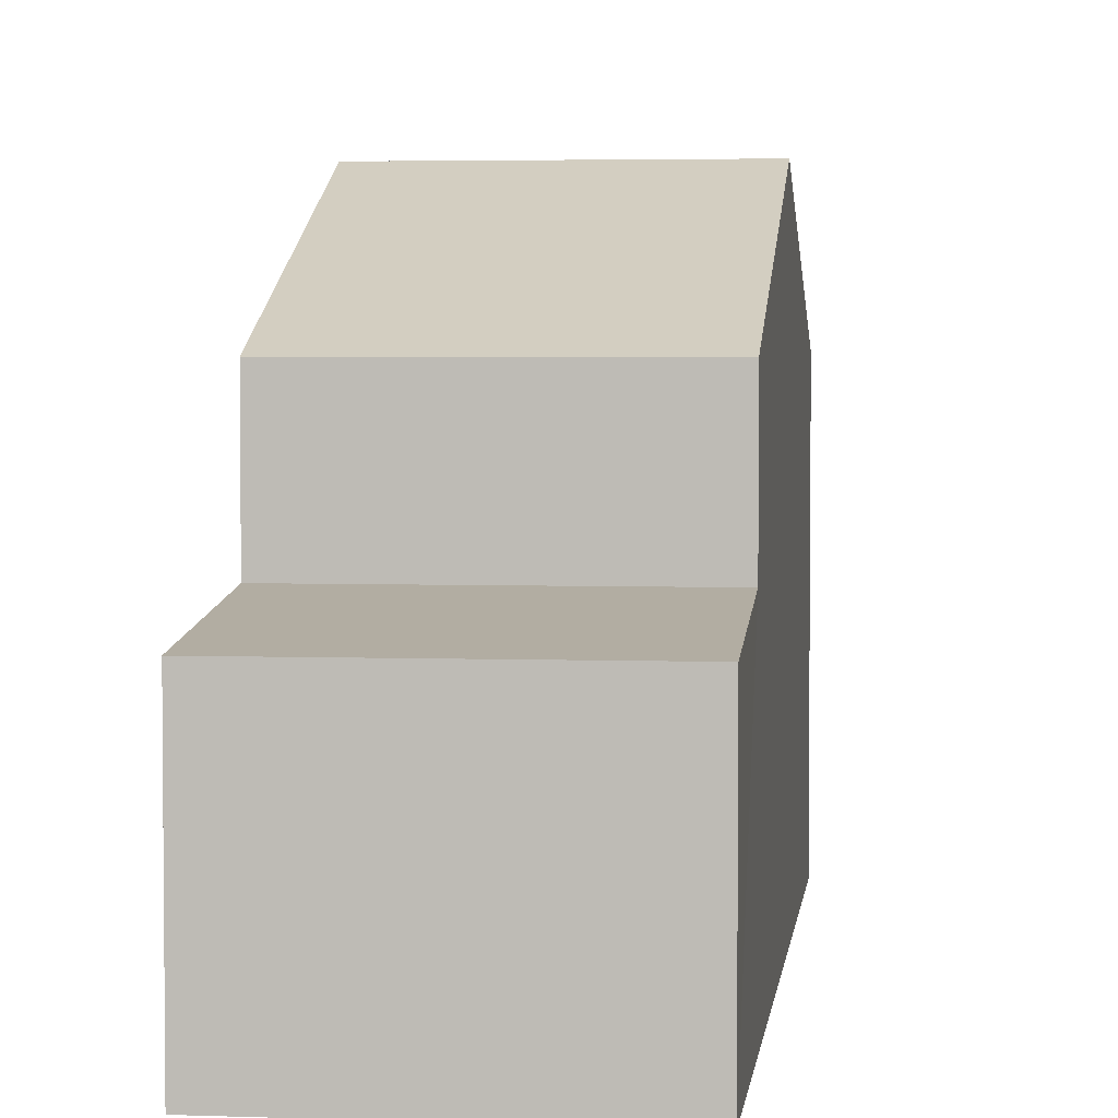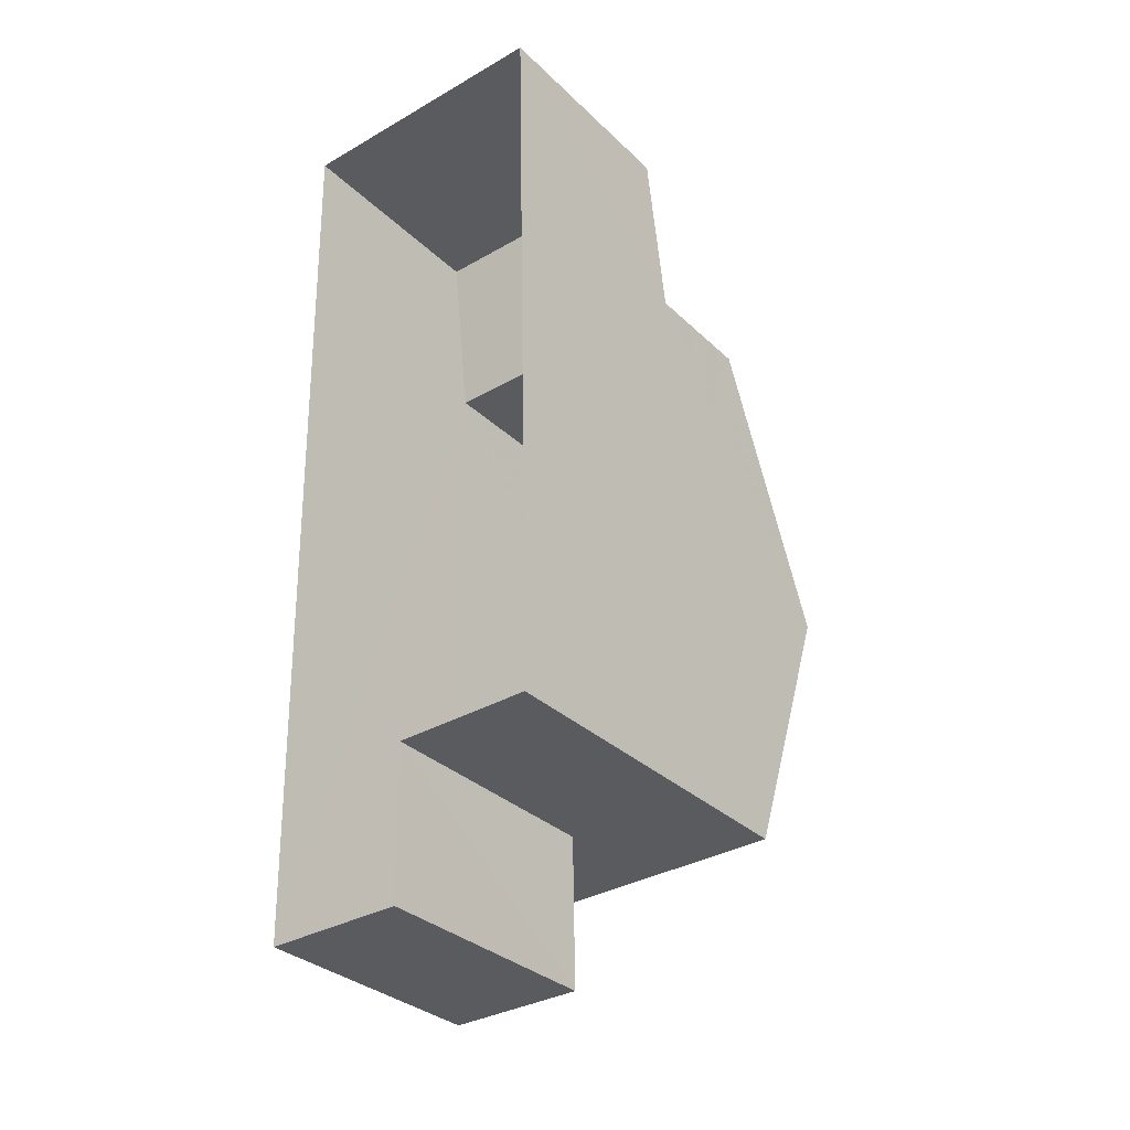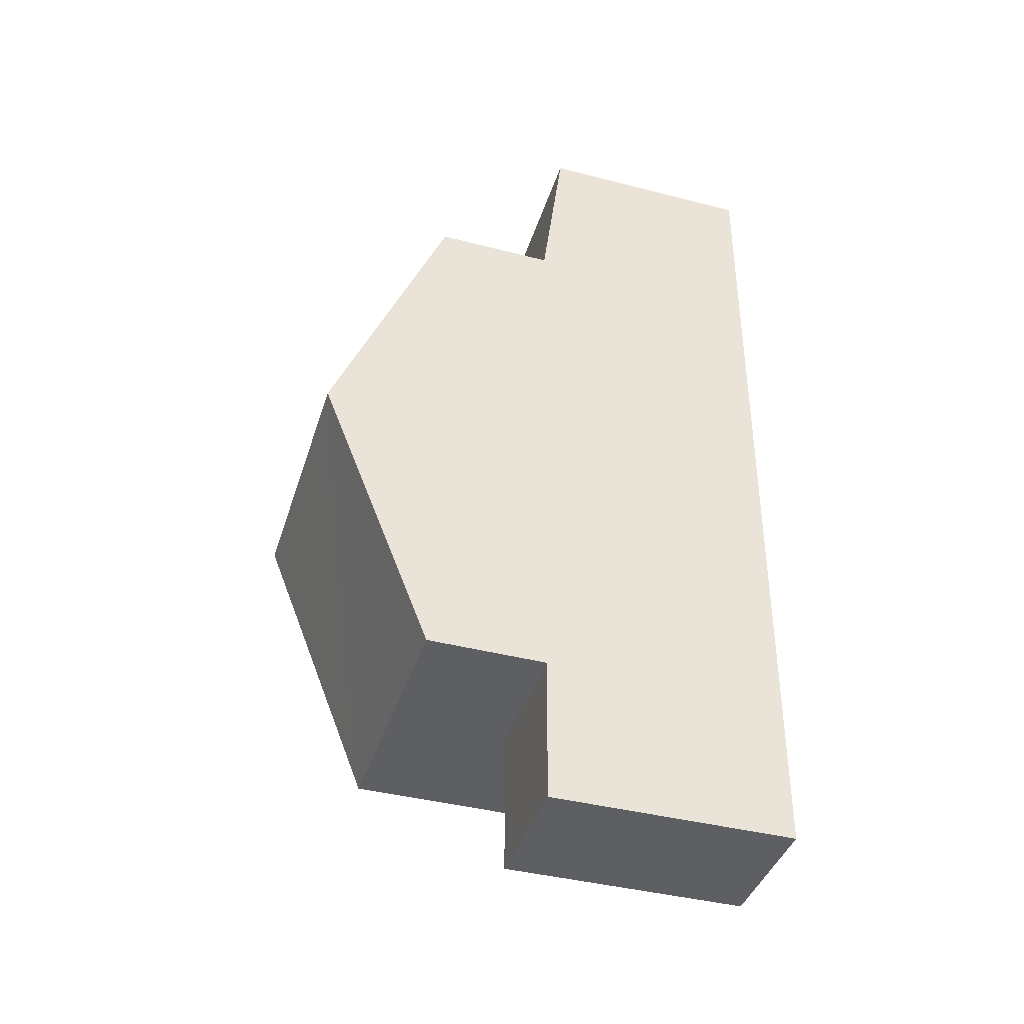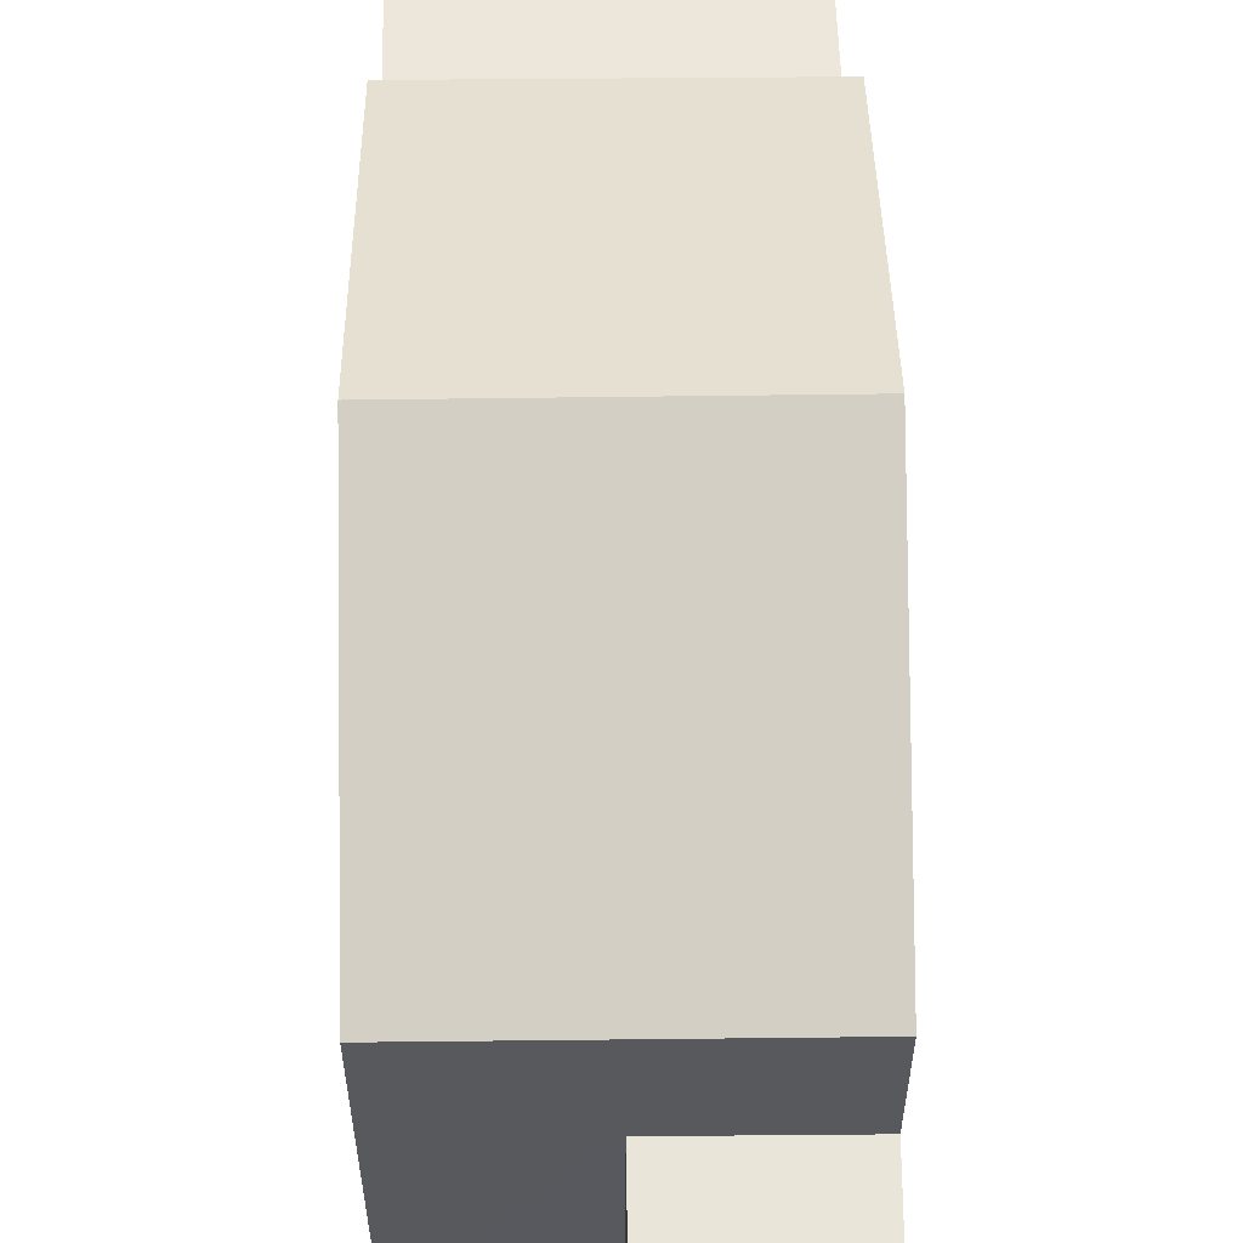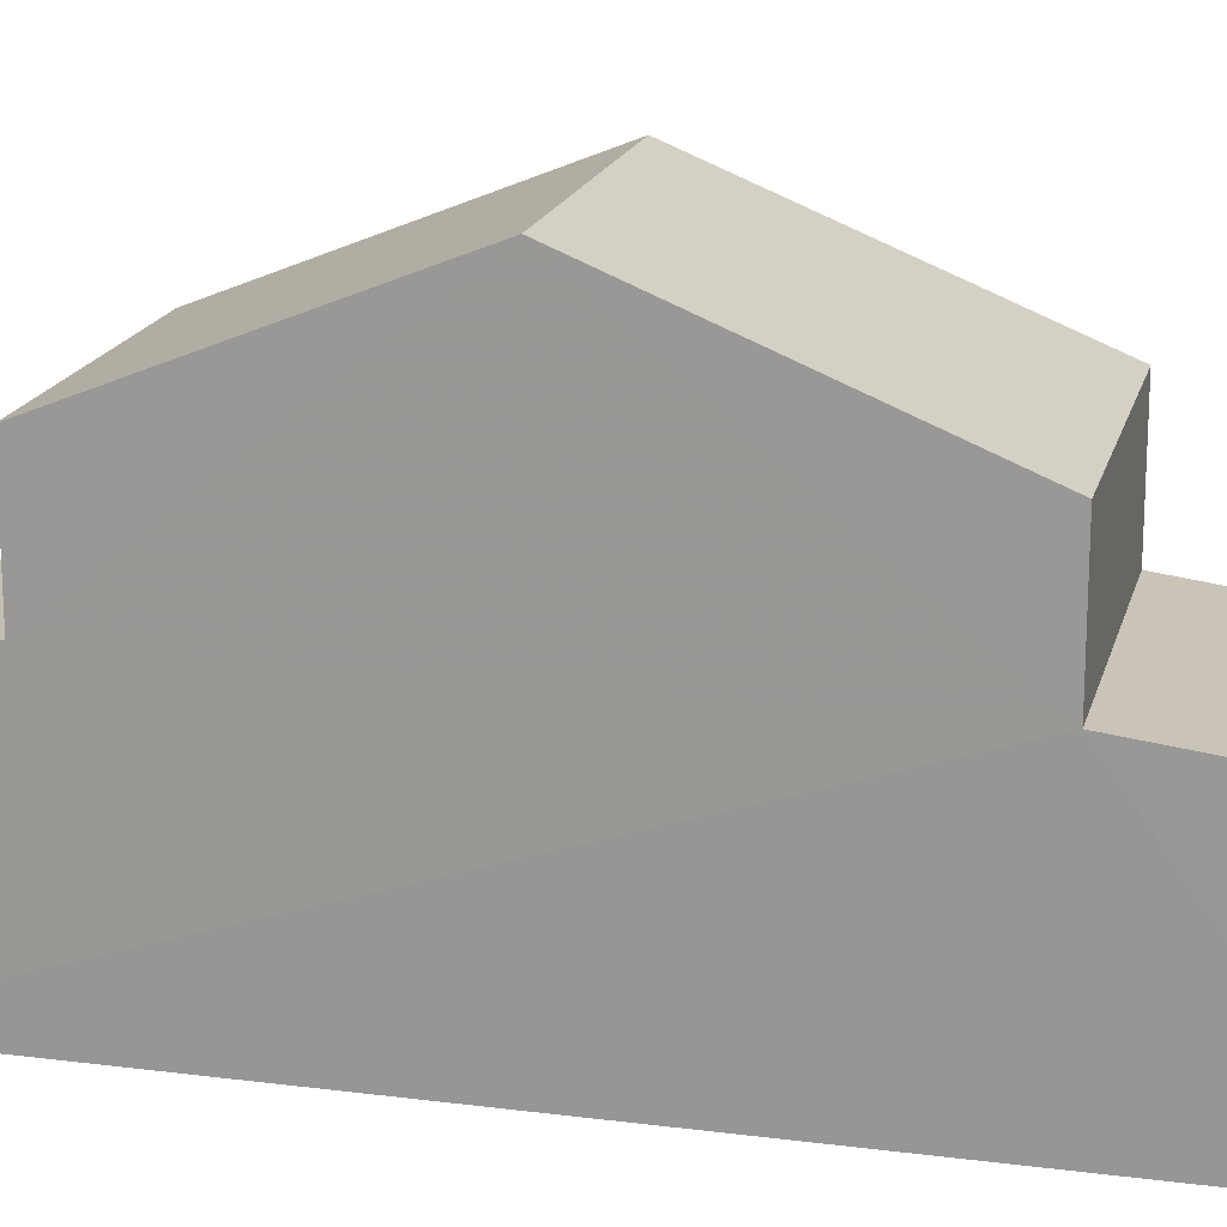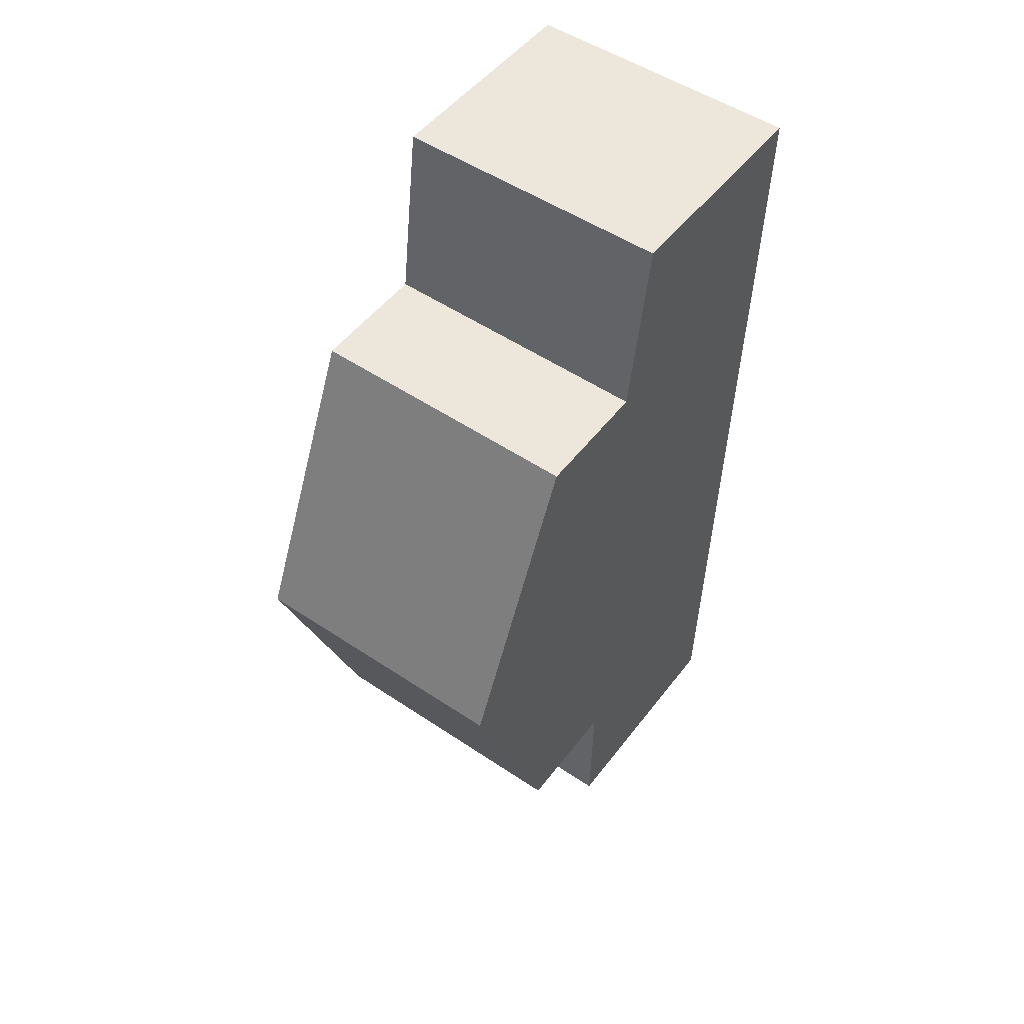
<metadata>
{"format":"obj","ext":"obj","renderer":"f3d","projection":"perspective","resolution":1024,"background":"white","views":[{"elev":3.7,"azim":-174.5,"up":"+Z"},{"elev":-32.3,"azim":-142.5,"up":"+Y"},{"elev":-42.0,"azim":72.9,"up":"+Y"},{"elev":59.7,"azim":-1.9,"up":"+Z"},{"elev":17.9,"azim":102.7,"up":"+Z"},{"elev":50.1,"azim":35.9,"up":"+Y"}]}
</metadata>
<code>
v -3.728e+05 -1.046e+05 26.98
v -3.728e+05 -1.045e+05 26.98
v -3.728e+05 -1.046e+05 26.98
v -3.728e+05 -1.046e+05 26.98
v -3.728e+05 -1.045e+05 26.98
v -3.728e+05 -1.046e+05 26.98
v -3.728e+05 -1.046e+05 31.61
v -3.728e+05 -1.046e+05 31.61
v -3.728e+05 -1.046e+05 31.61
v -3.728e+05 -1.046e+05 31.61
v -3.728e+05 -1.046e+05 31.6
v -3.728e+05 -1.045e+05 31.19
v -3.728e+05 -1.045e+05 31.19
v -3.728e+05 -1.046e+05 31.6
v -3.728e+05 -1.046e+05 33.87
v -3.728e+05 -1.046e+05 33.87
v -3.728e+05 -1.046e+05 36.09
v -3.728e+05 -1.046e+05 36.09
v -3.728e+05 -1.046e+05 33.87
v -3.728e+05 -1.046e+05 33.87
f 1 2 3
f 3 4 1
f 5 2 1
f 6 5 1
f 7 8 9
f 7 10 8
f 11 12 13
f 11 14 12
f 15 16 17
f 18 15 17
f 19 20 18
f 17 19 18
f 19 17 6
f 17 16 11
f 6 11 5
f 5 11 13
f 6 17 11
f 1 4 8
f 10 1 8
f 8 4 3
f 9 8 3
f 9 3 7
f 18 20 7
f 15 18 14
f 14 3 2
f 14 2 12
f 7 3 14
f 18 7 14
f 11 16 15
f 14 11 15
f 12 2 5
f 13 12 5
f 6 10 19
f 19 10 20
f 6 1 10
f 20 10 7

</code>
